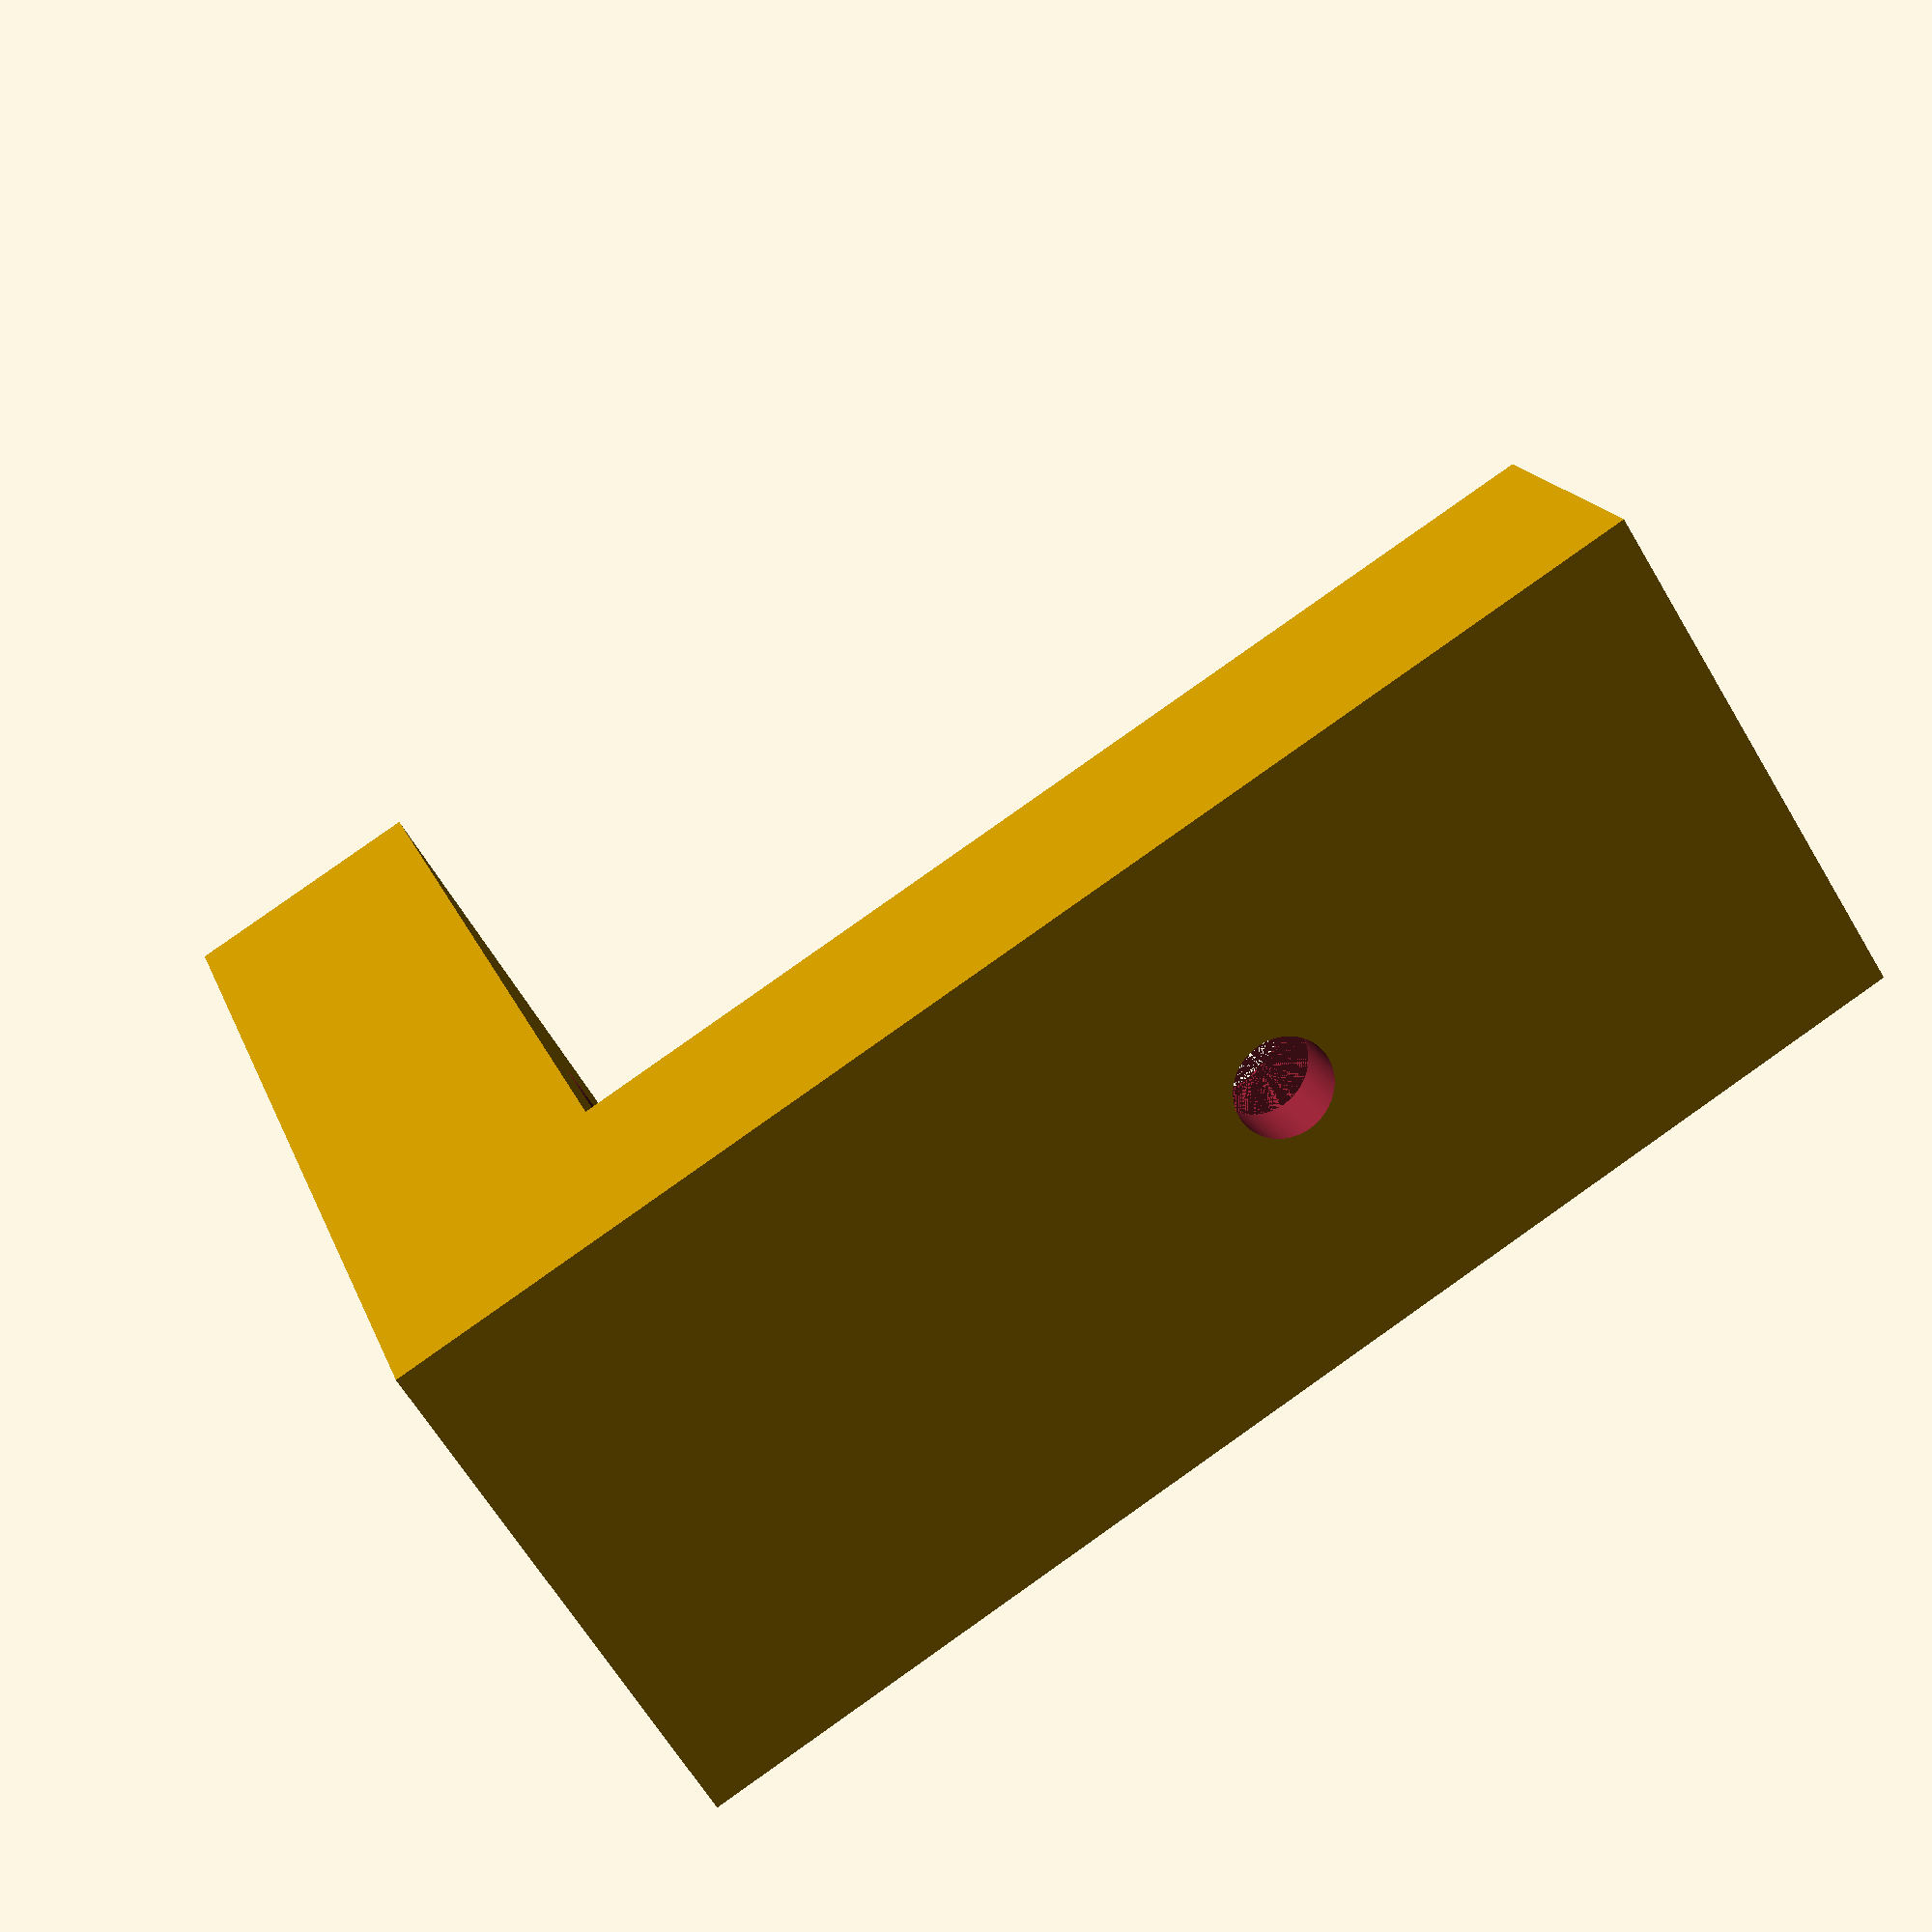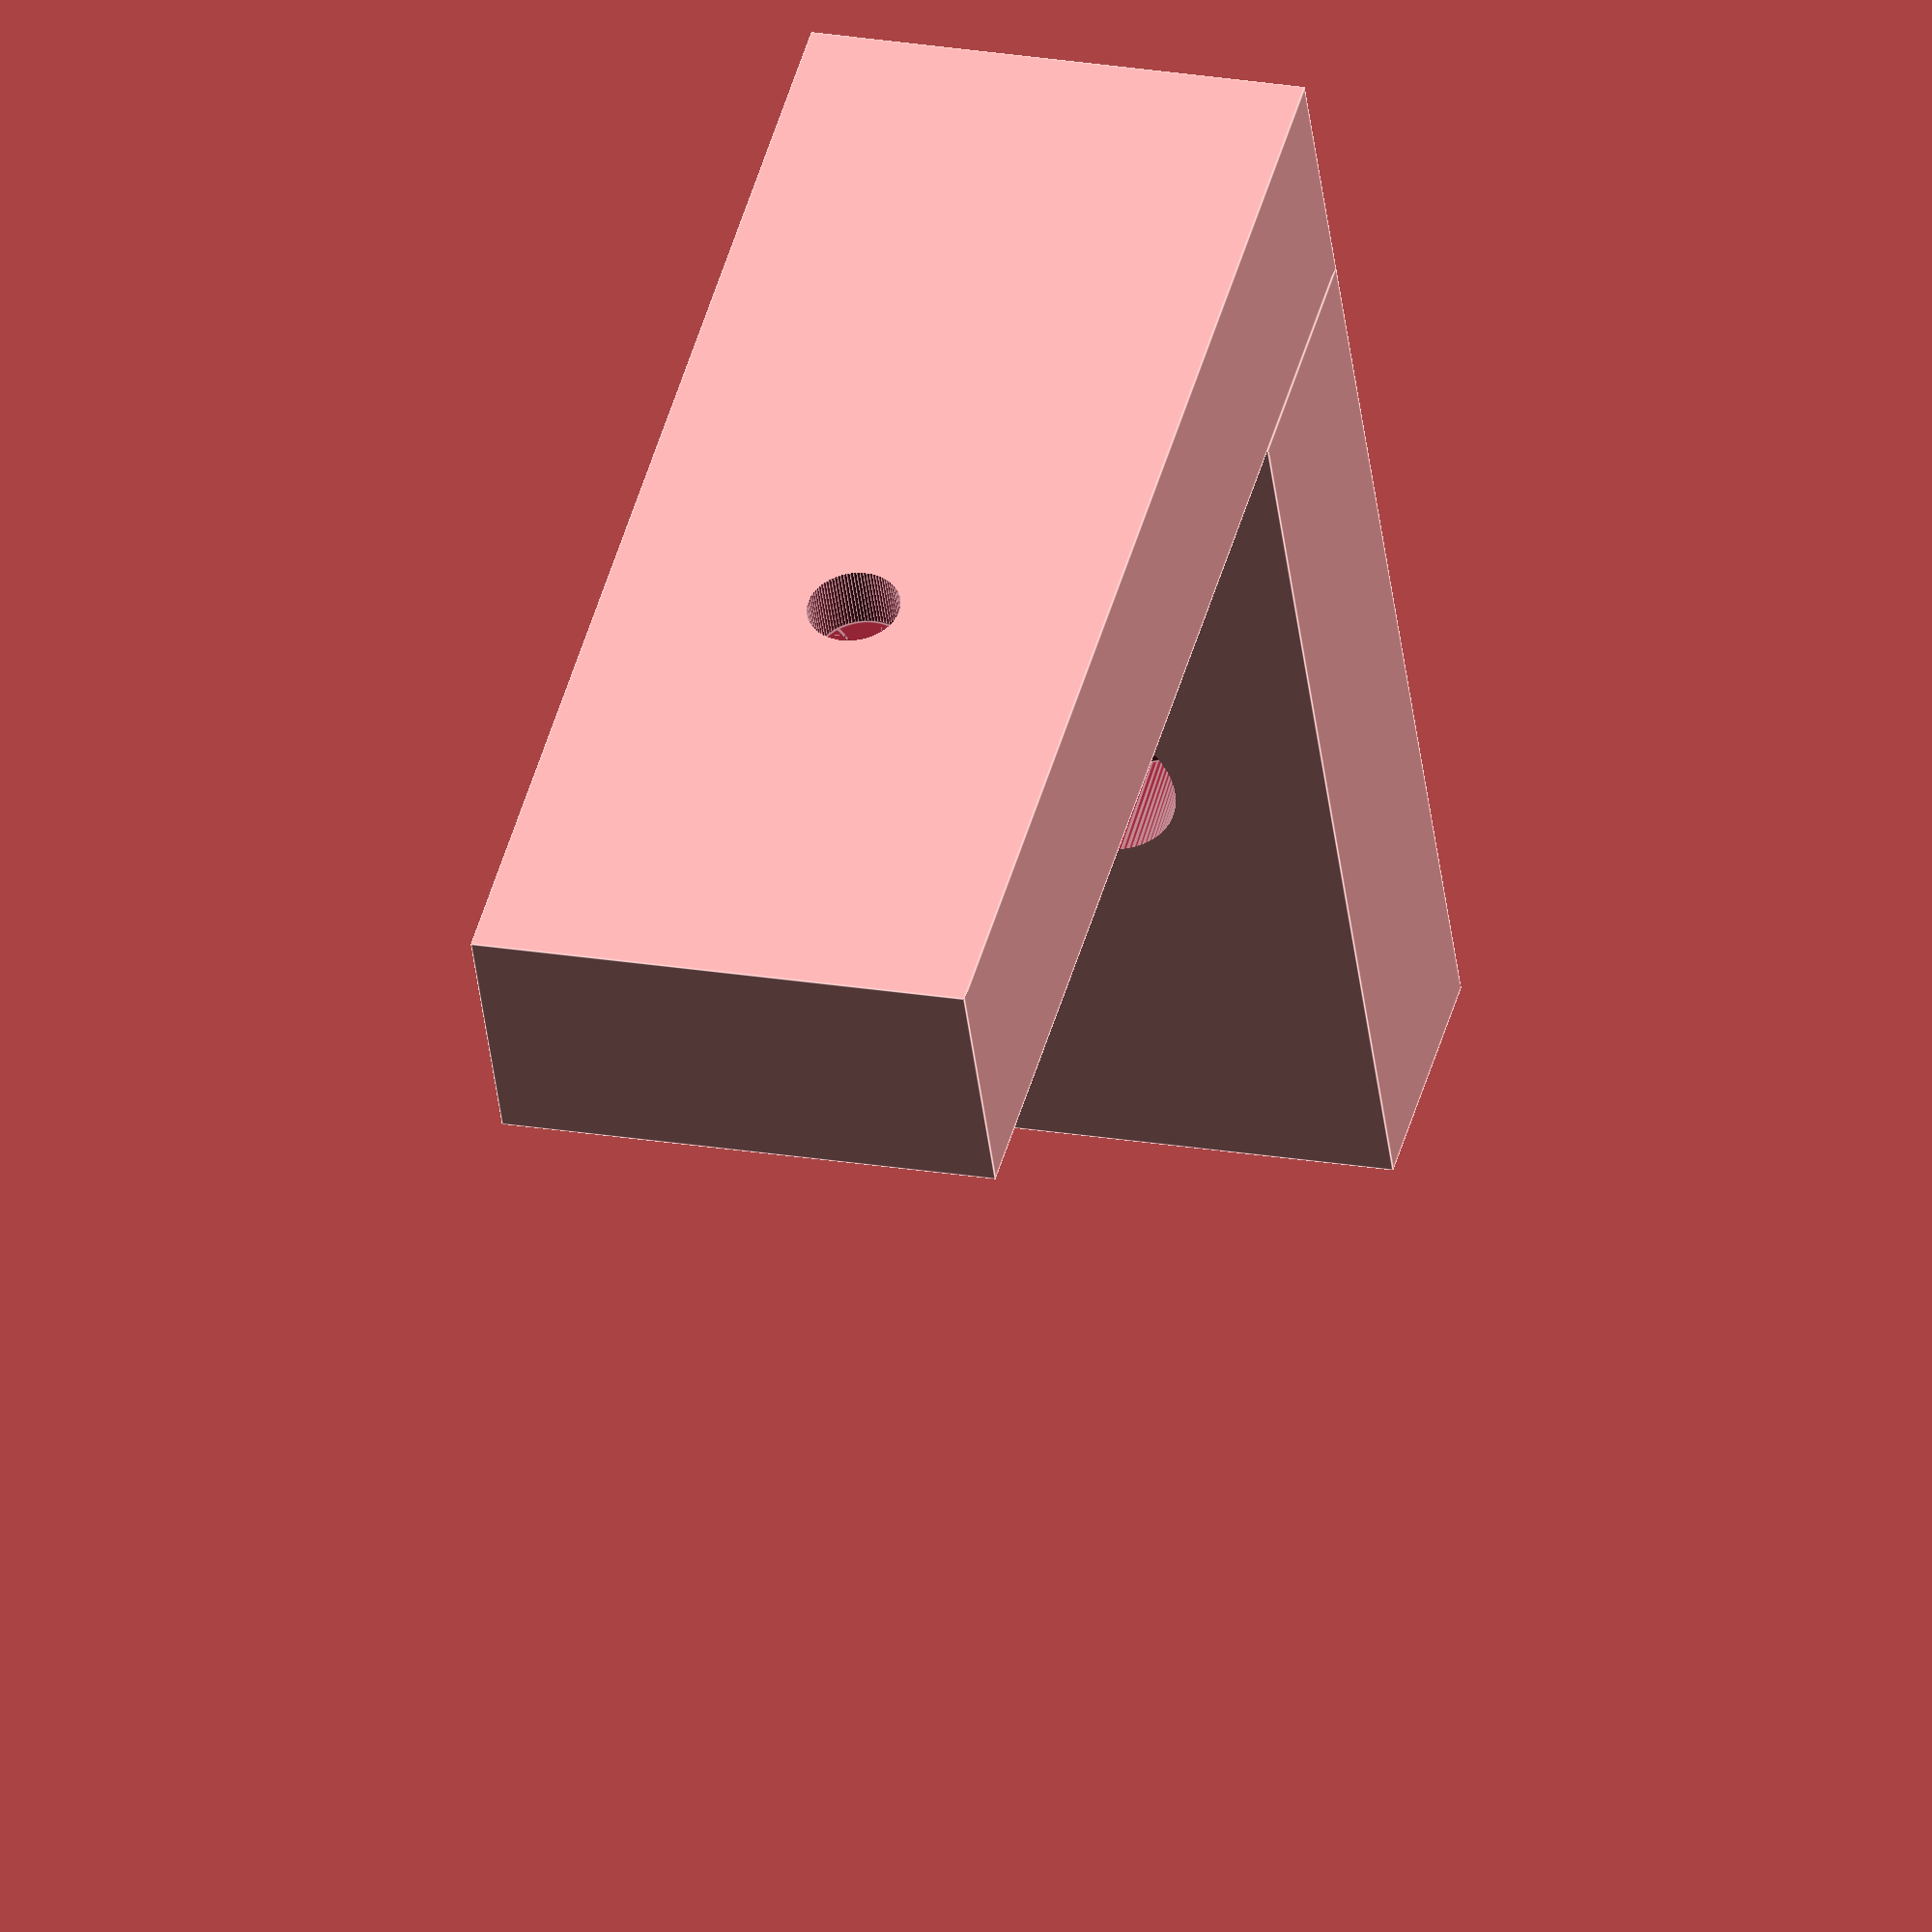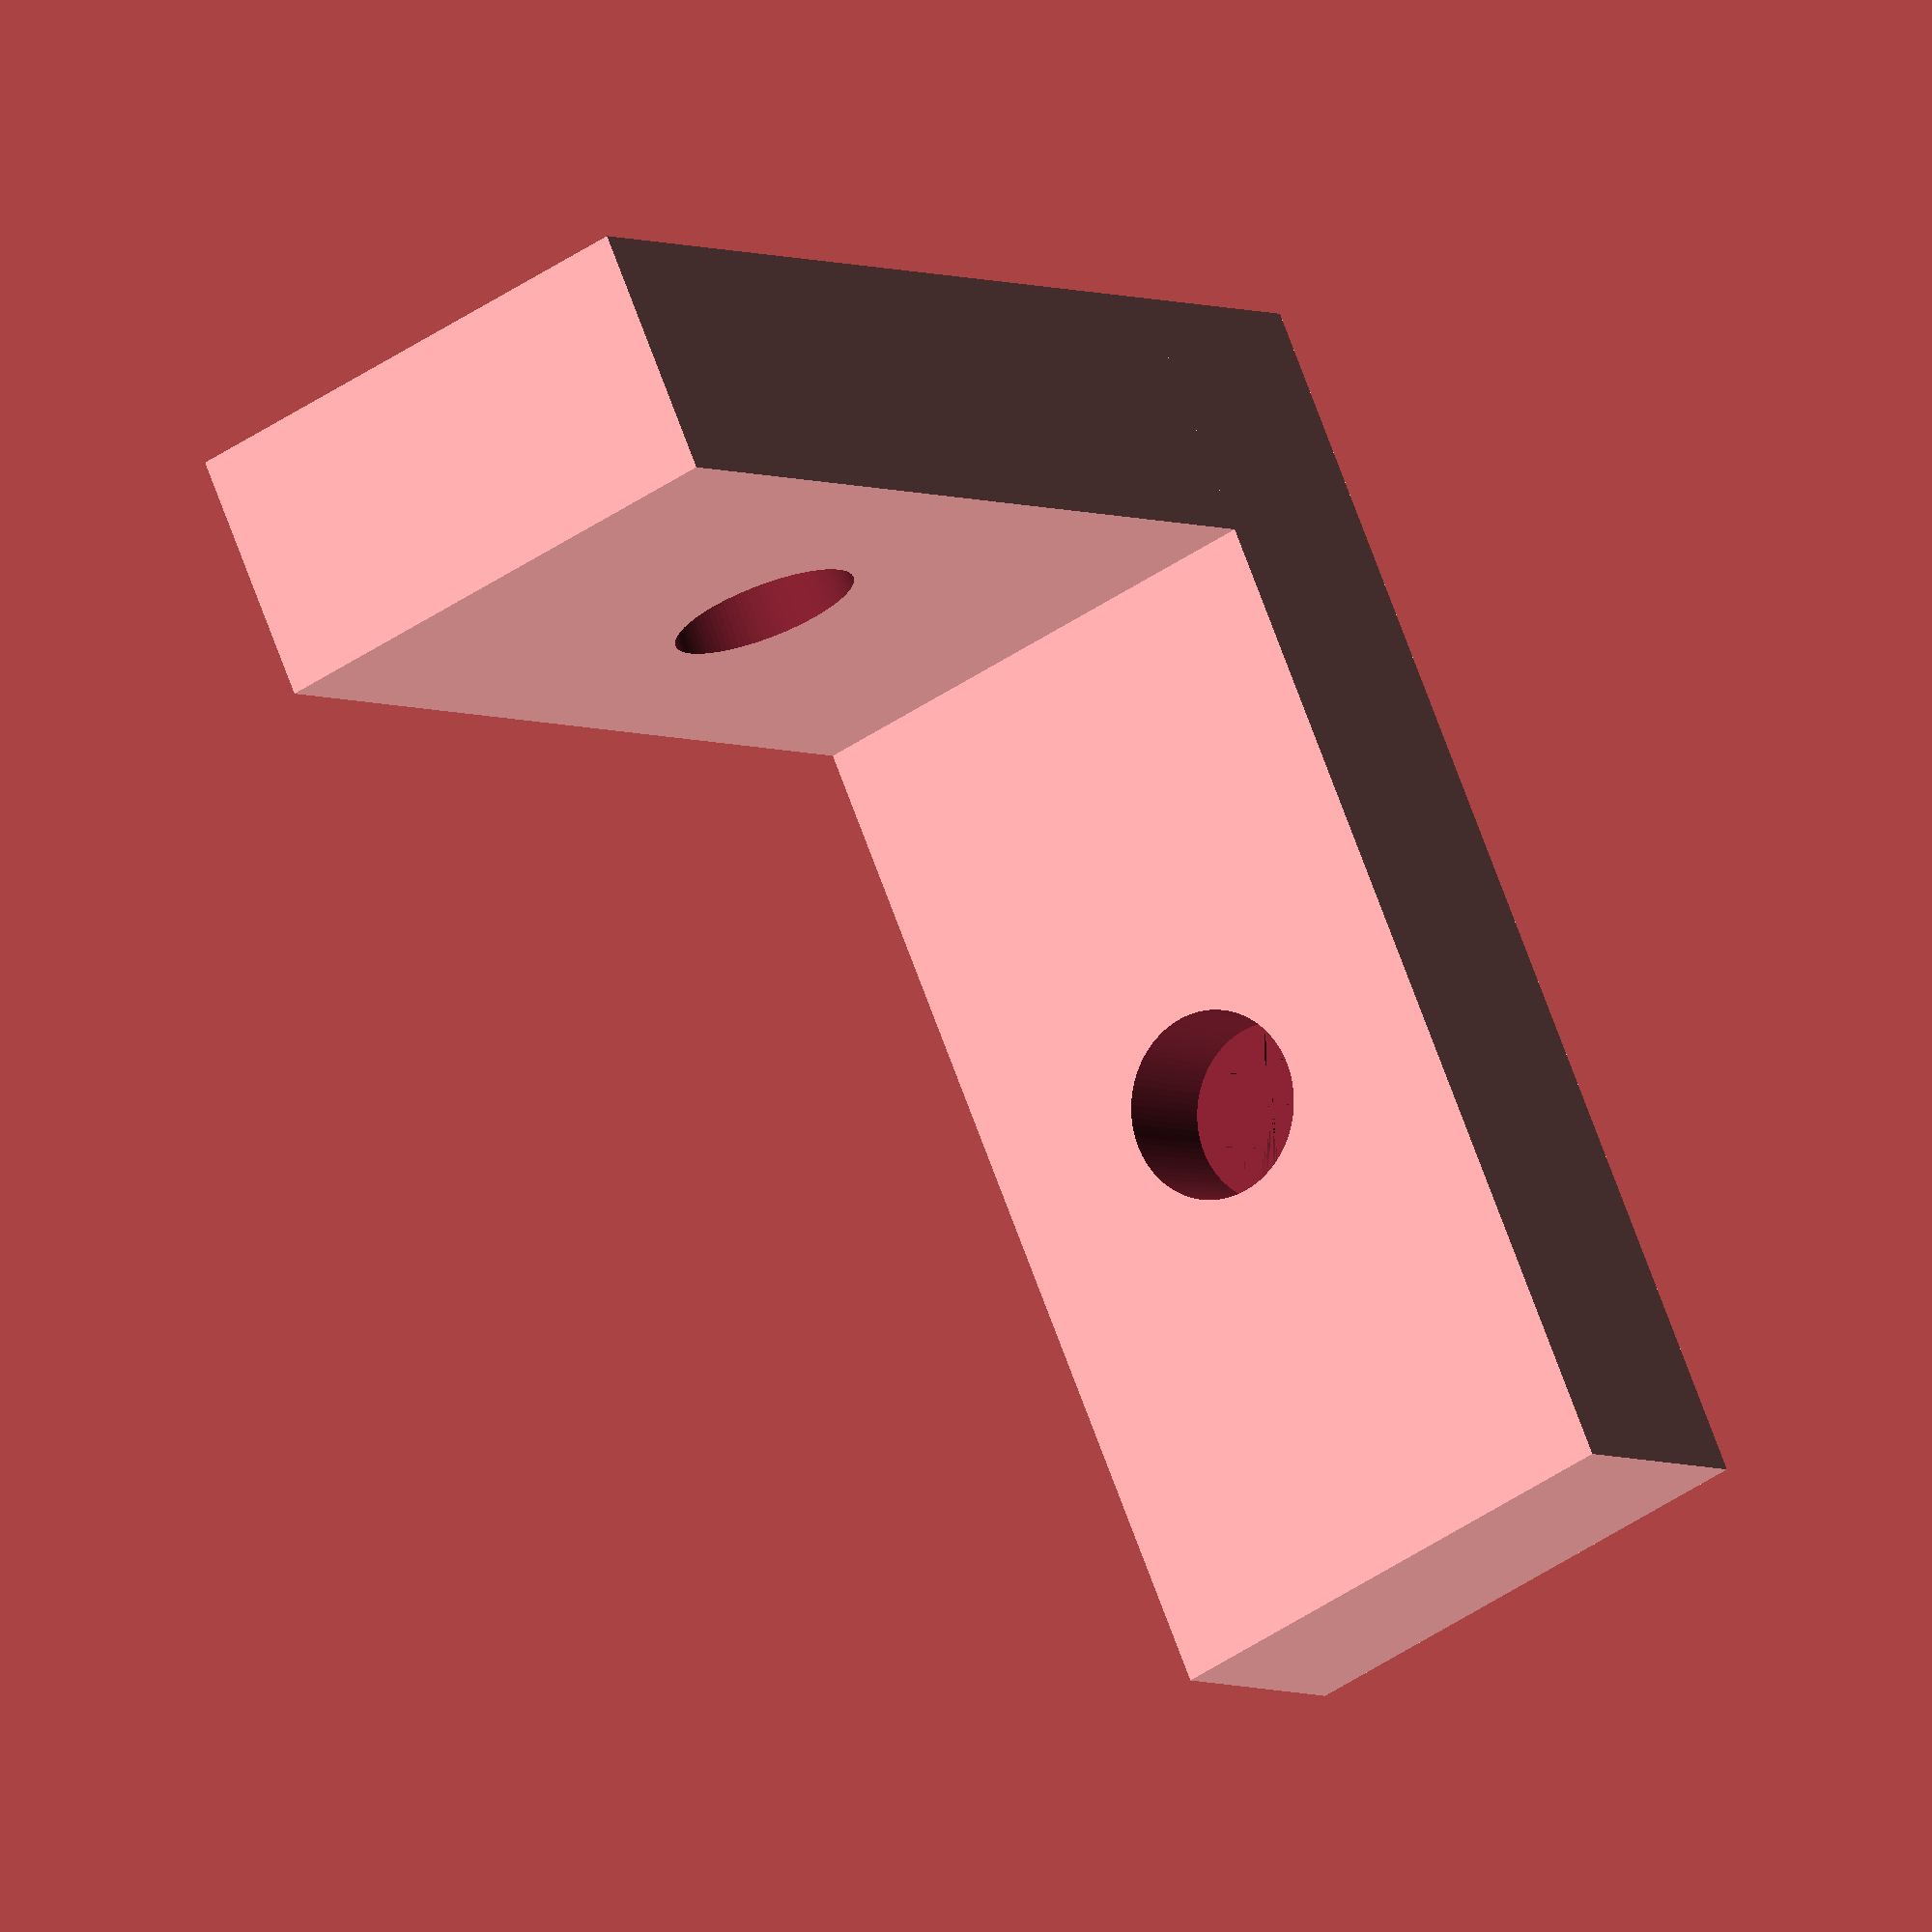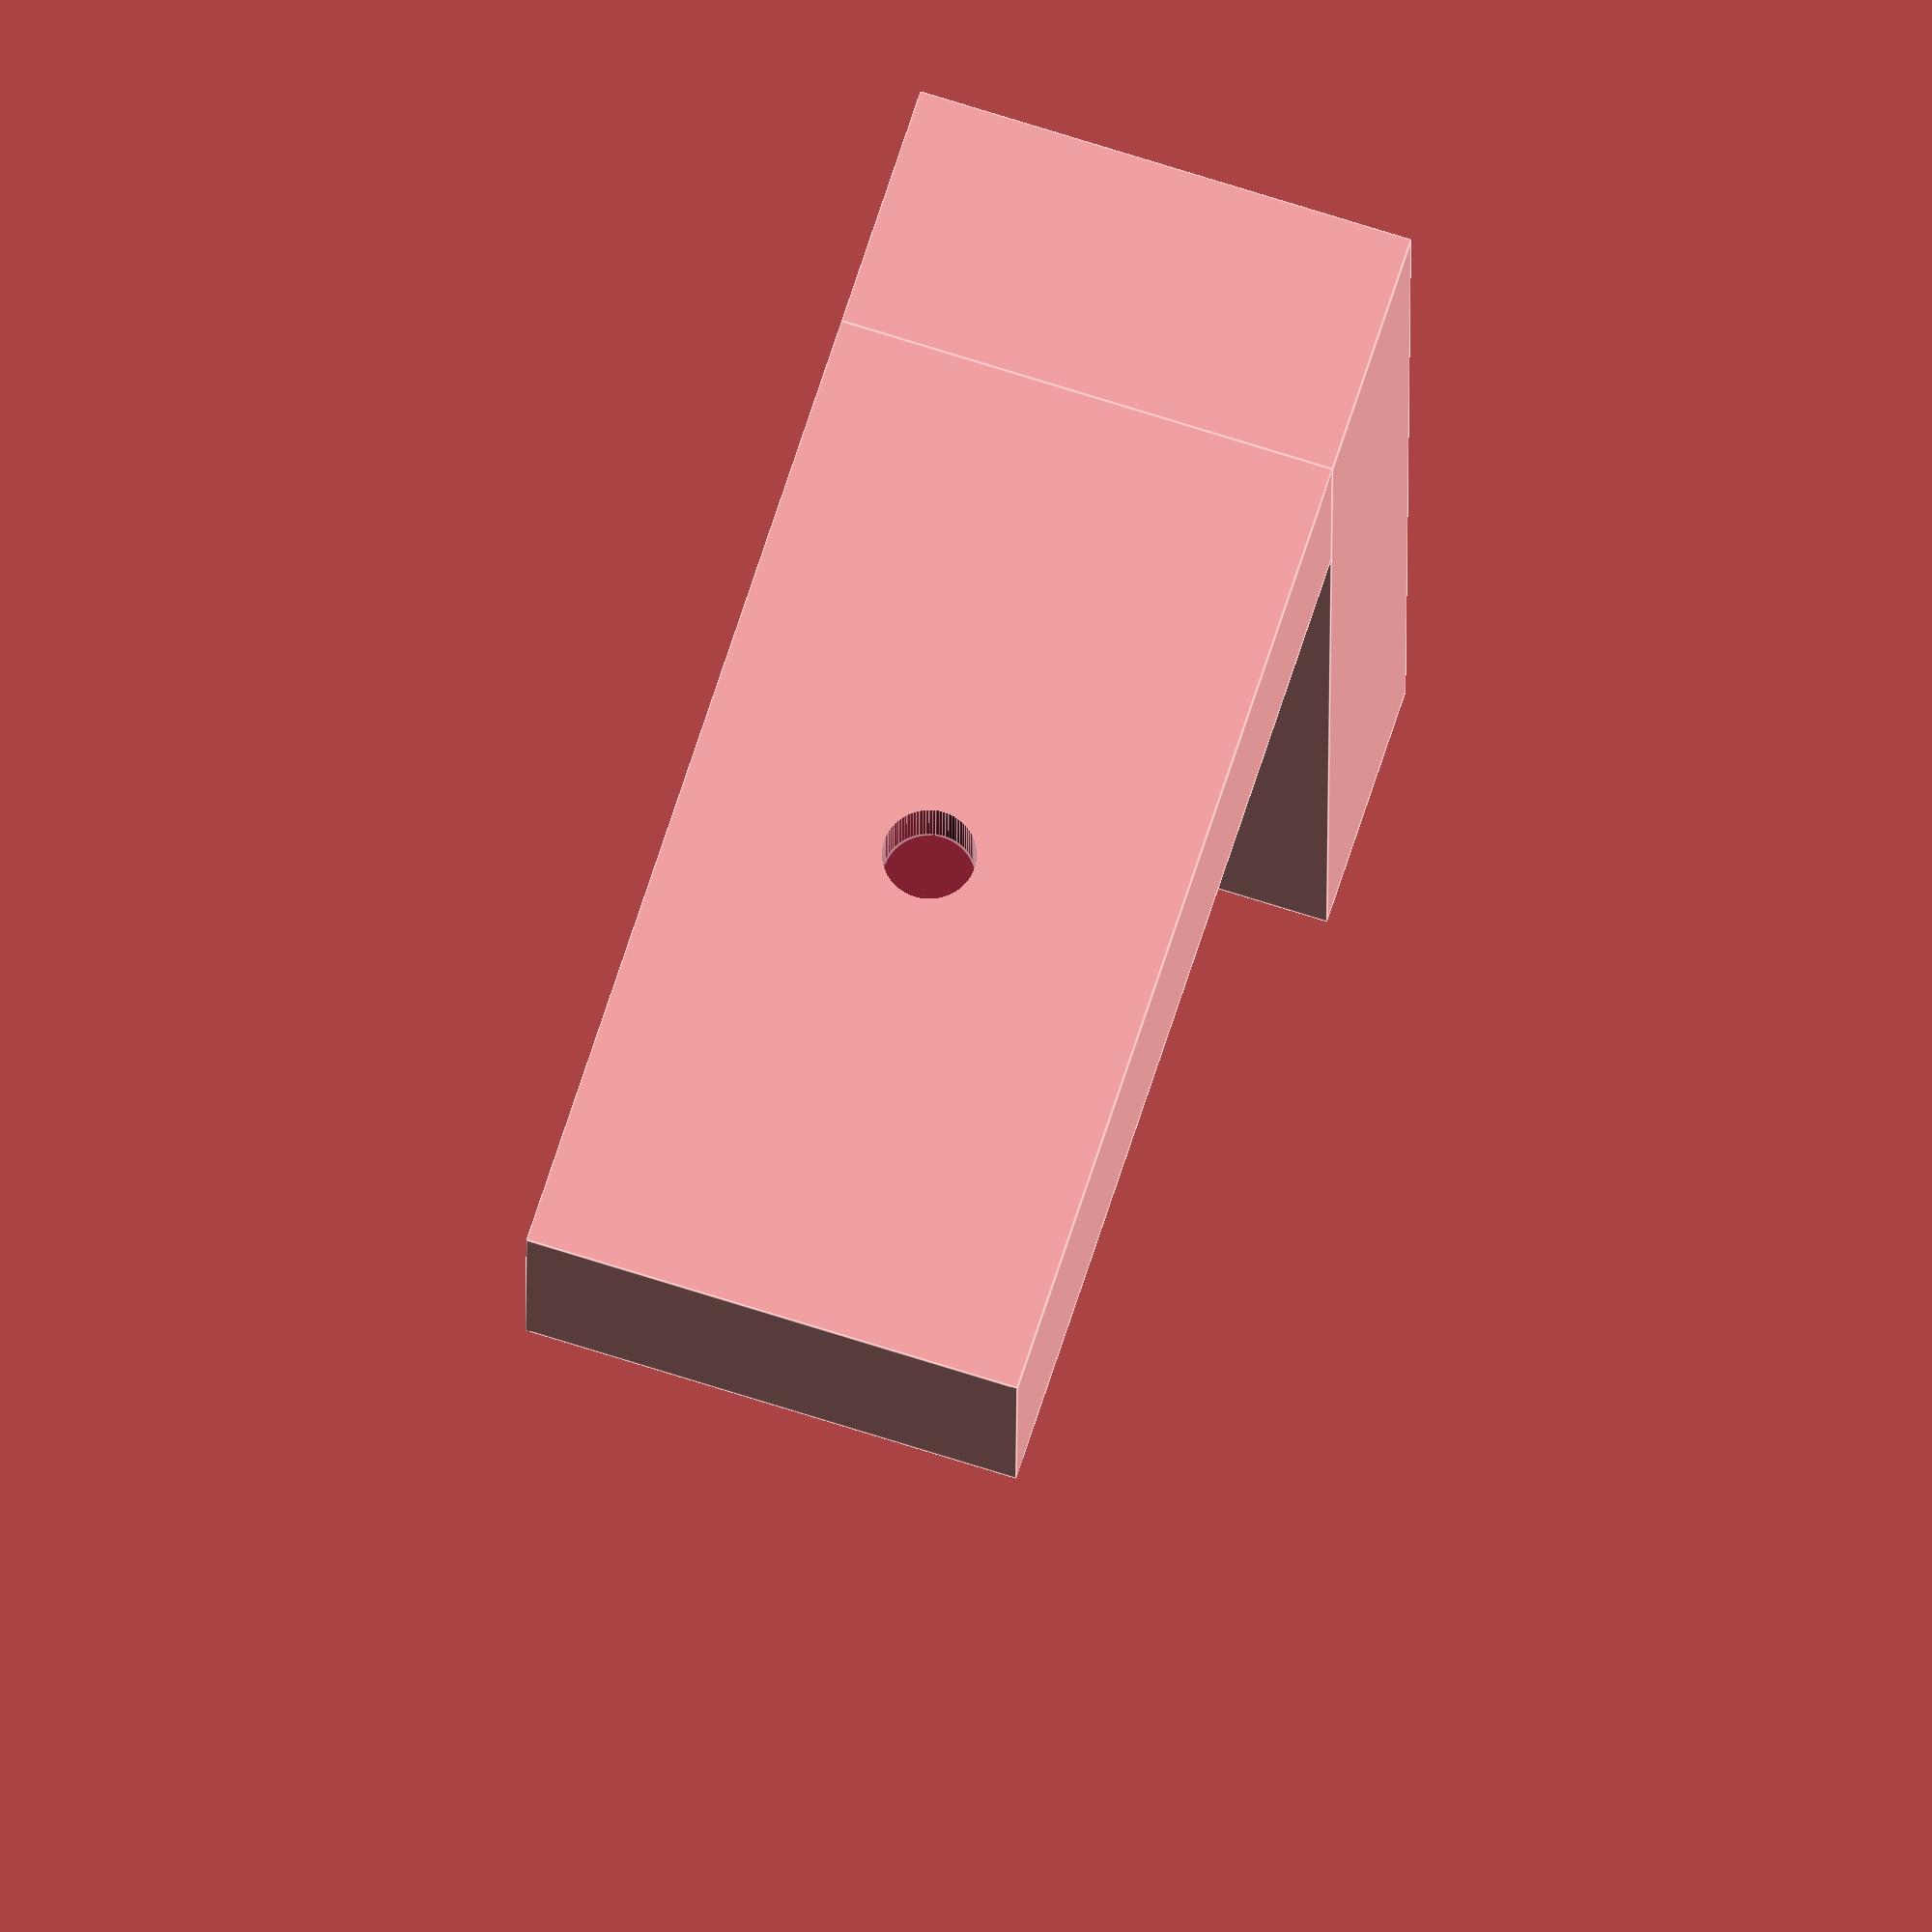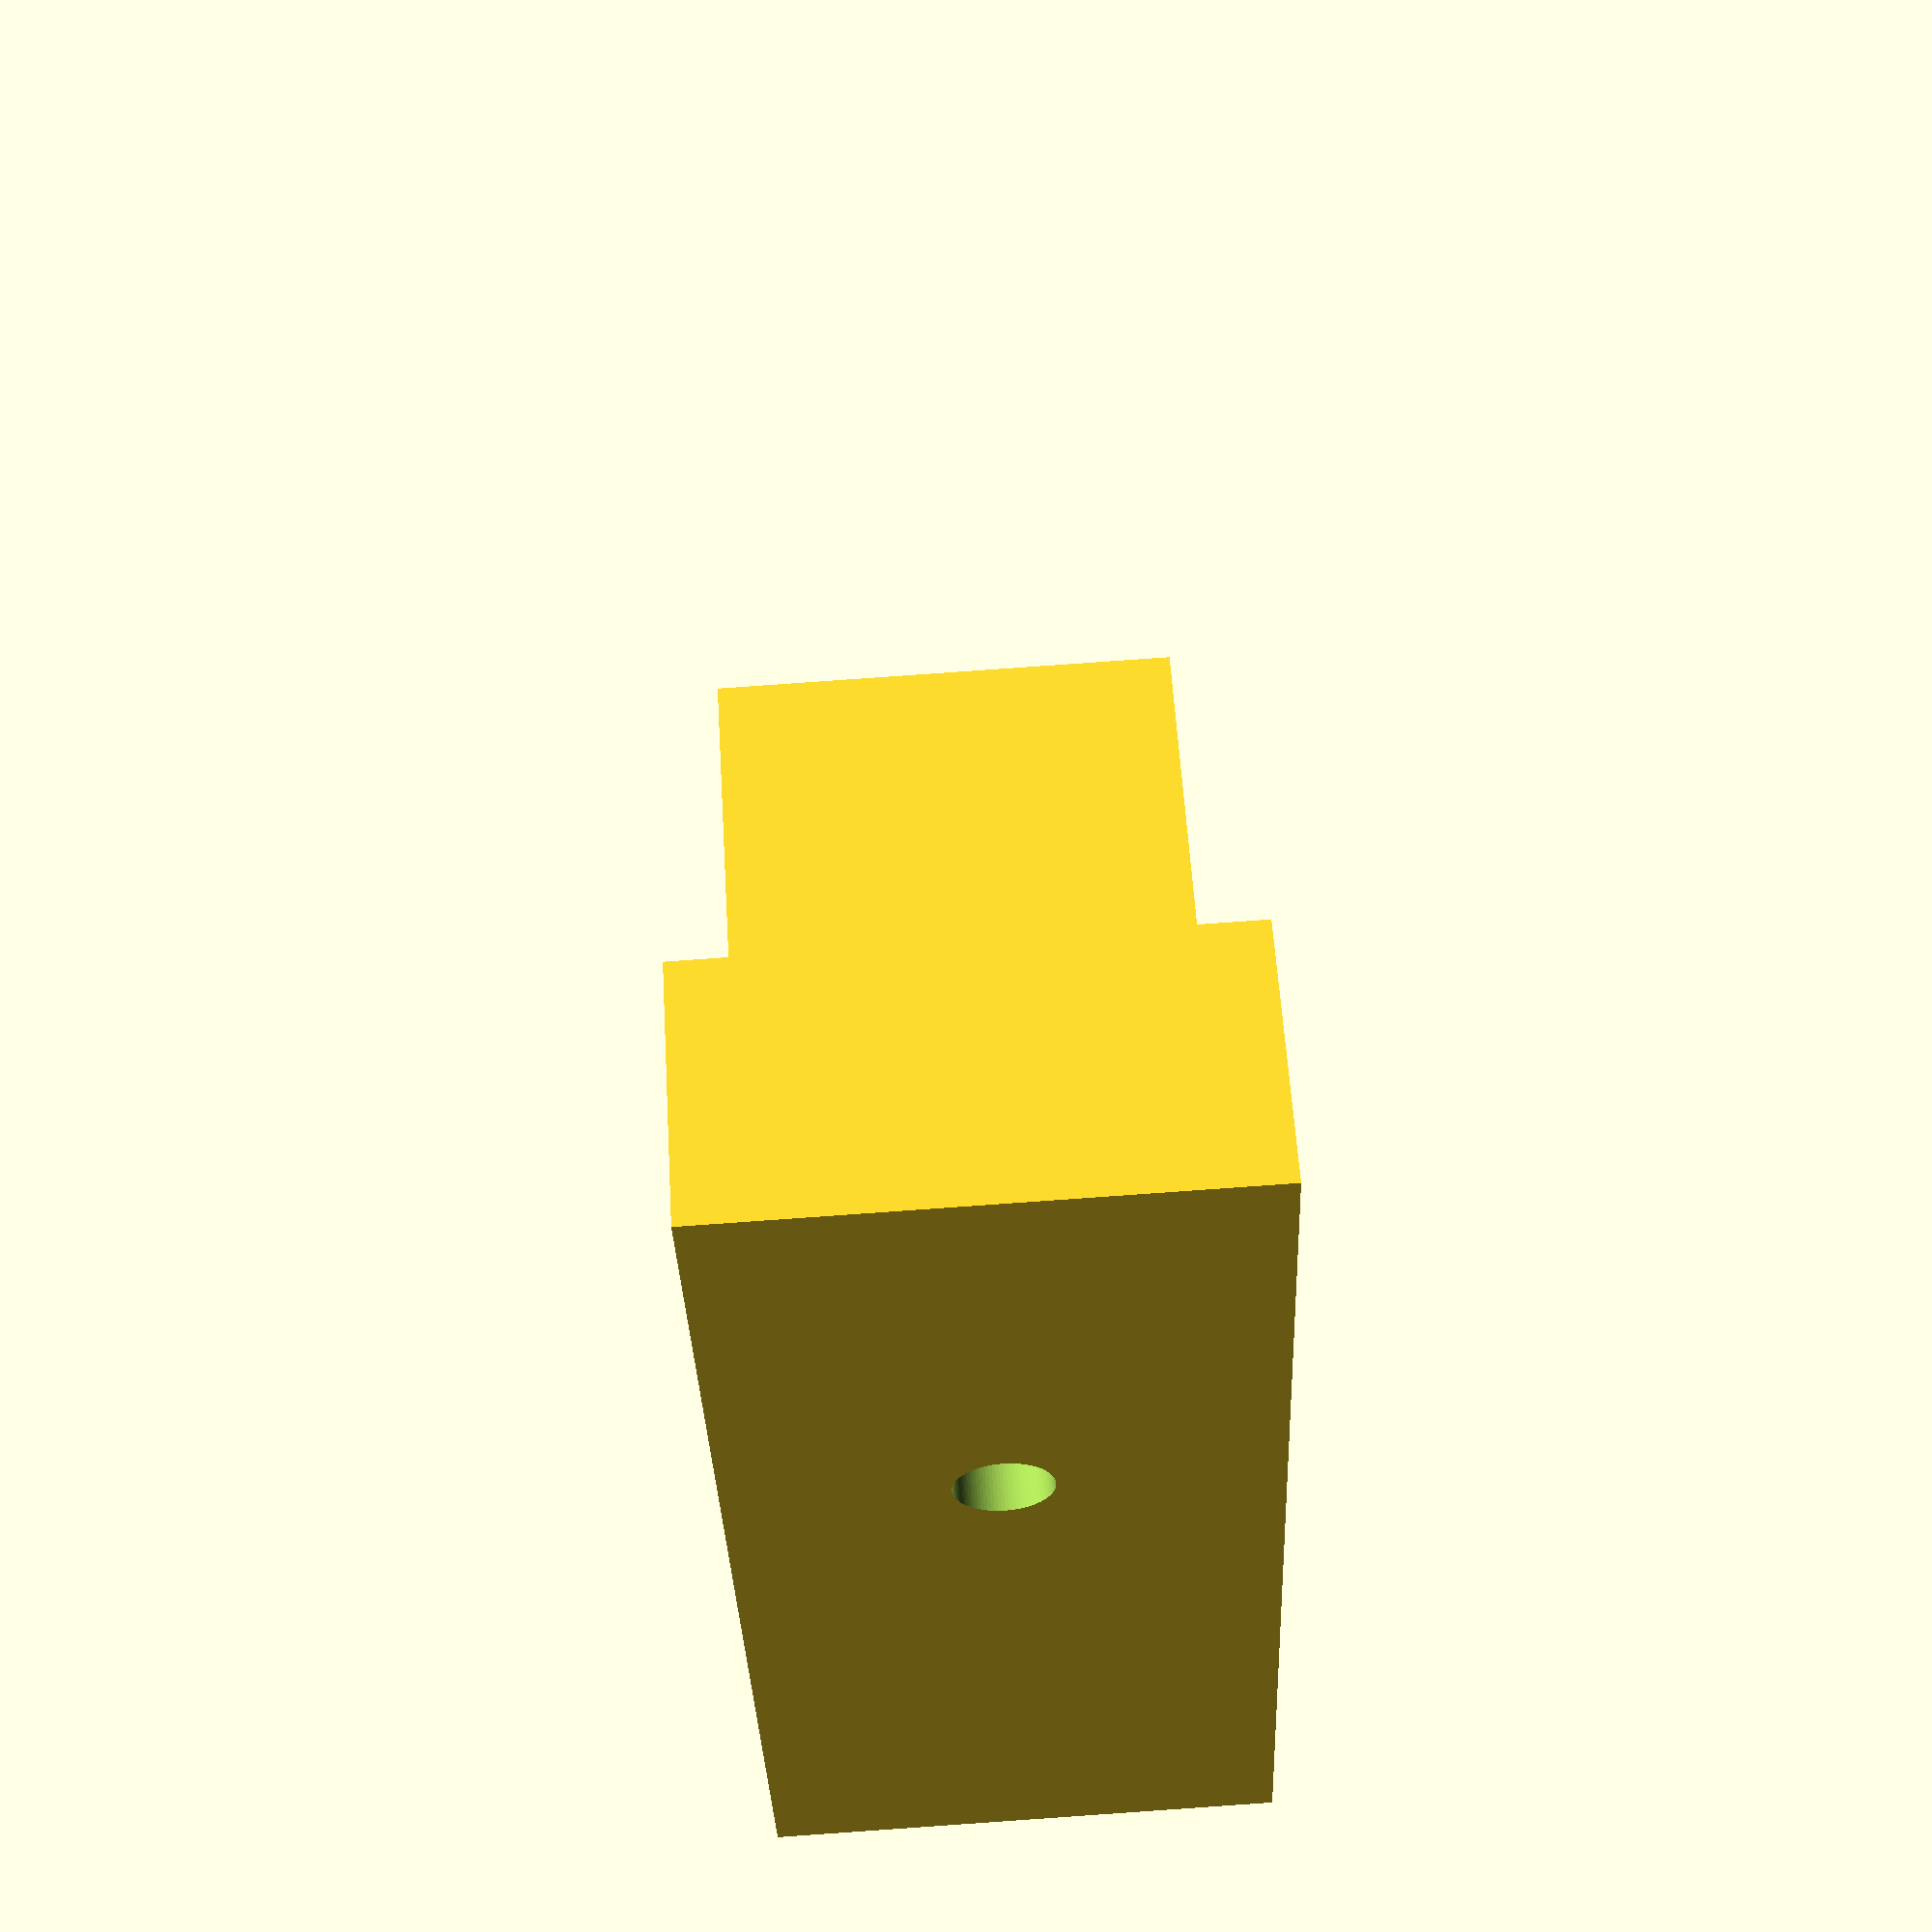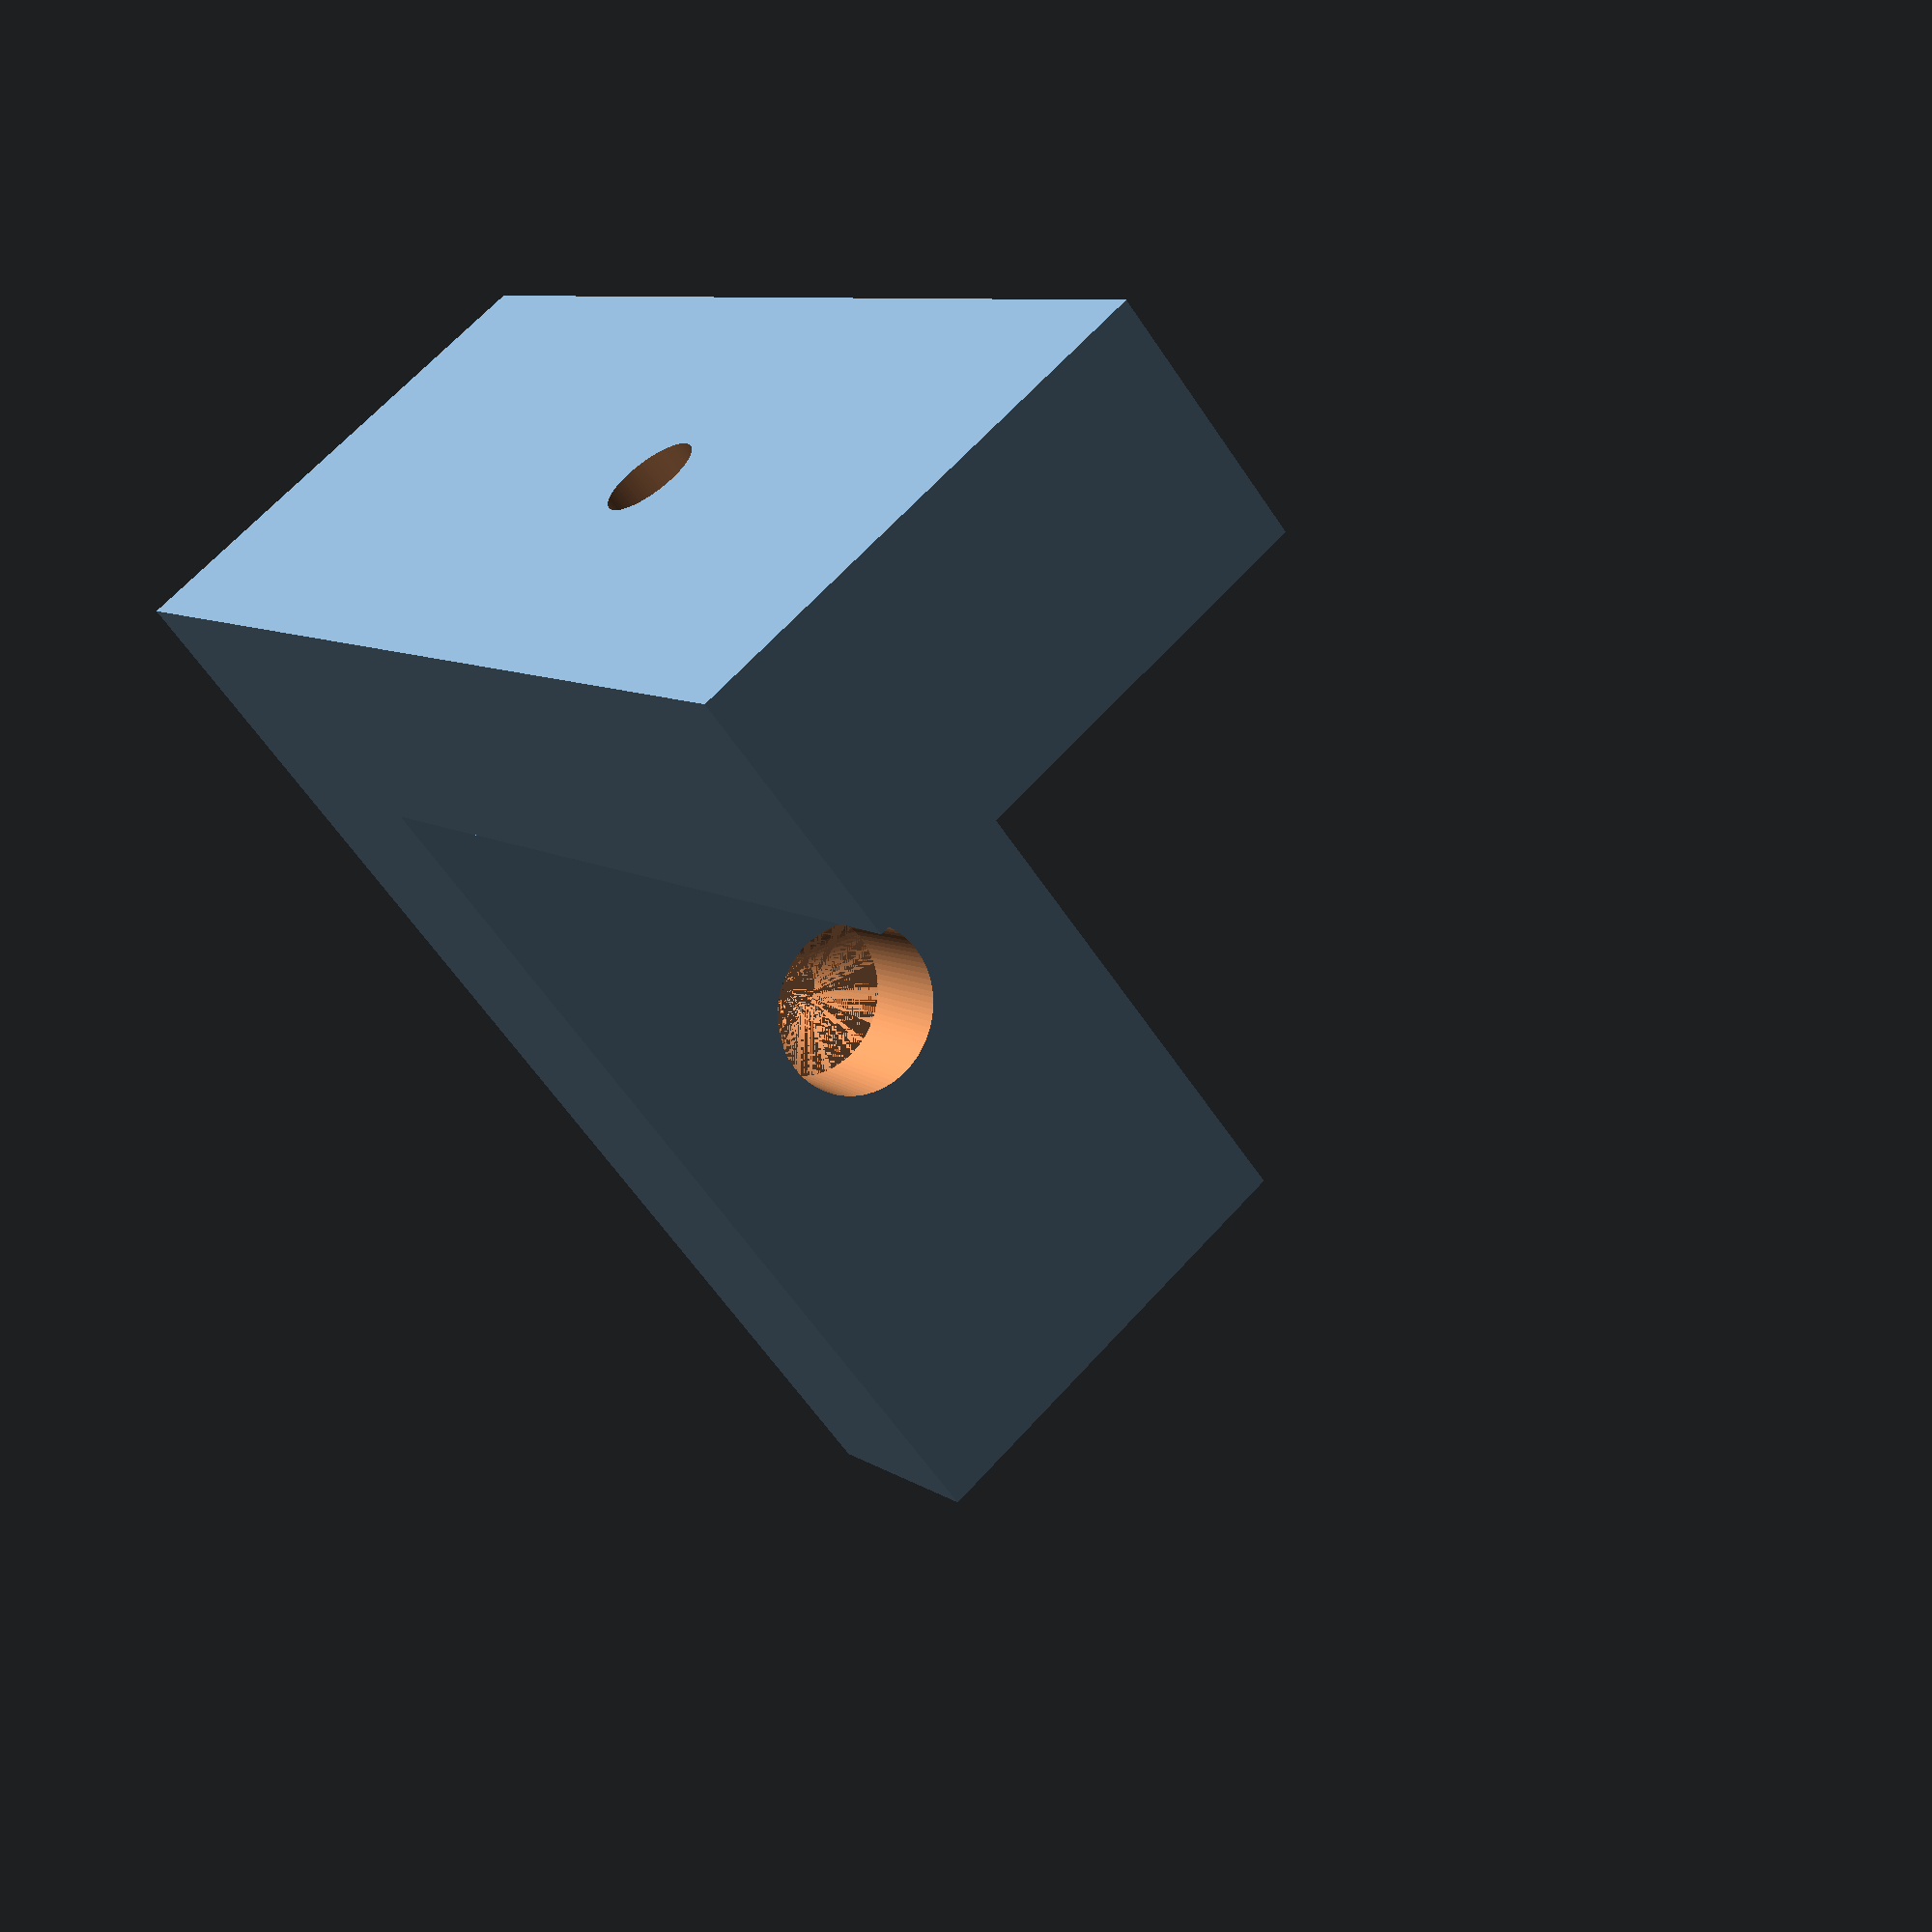
<openscad>
//Schreibtischeckhalter2
$fn=90;
//Dicke Schreibtischplatte
d1=37;
//Dicke Brett
d2=18.5;
//Dicke Schreibtischplatte hinten ab Blech noch
d3=15;
//Dicke Blech
db=2.3;
//Durchmesser Schraube
ds=3.4;
//Kopfhöhe Schraube
khs=2.5;
//Durchmesser Schraubenkopf
dsk=6.5;
//Durchmesser Bit
dbit=8;


//Höhe Eckhalter
he=d1-d2;
//Breite Eckhalter
be=he; //wir nehmen mal die Höhe als Breite auch
te=he; //hier genauso

module schraube()
{
    
    {
    cylinder(h=he, d=ds);
    translate([0,0,he])
    cylinder(h=khs, d1=ds, d2=dsk);
    
    translate([0,0,he+khs])
    cylinder(h=he, d1=dsk, d2=dbit);
    }
}

module ecke()
{
cube([d2/2,d2*2,d2]);
translate([0,d2*2,0])
cube([d2*2+d2/2,d2/2,d2]);
}

module schrauben()
{
translate([-he+khs,d2,d2/2])
rotate([0,90,0])
schraube();

translate([d2/2+d2,d2*2+d2/2+he-khs,d2/2])
rotate([90,0,0])
schraube();
}

difference()
{
    ecke();
    schrauben();
}
</openscad>
<views>
elev=63.5 azim=251.7 roll=30.6 proj=p view=wireframe
elev=158.5 azim=204.7 roll=73.1 proj=o view=edges
elev=224.5 azim=236.4 roll=231.2 proj=o view=wireframe
elev=289.8 azim=90.8 roll=287.8 proj=o view=edges
elev=92.7 azim=119.9 roll=274.0 proj=p view=wireframe
elev=293.0 azim=311.7 roll=42.5 proj=p view=solid
</views>
